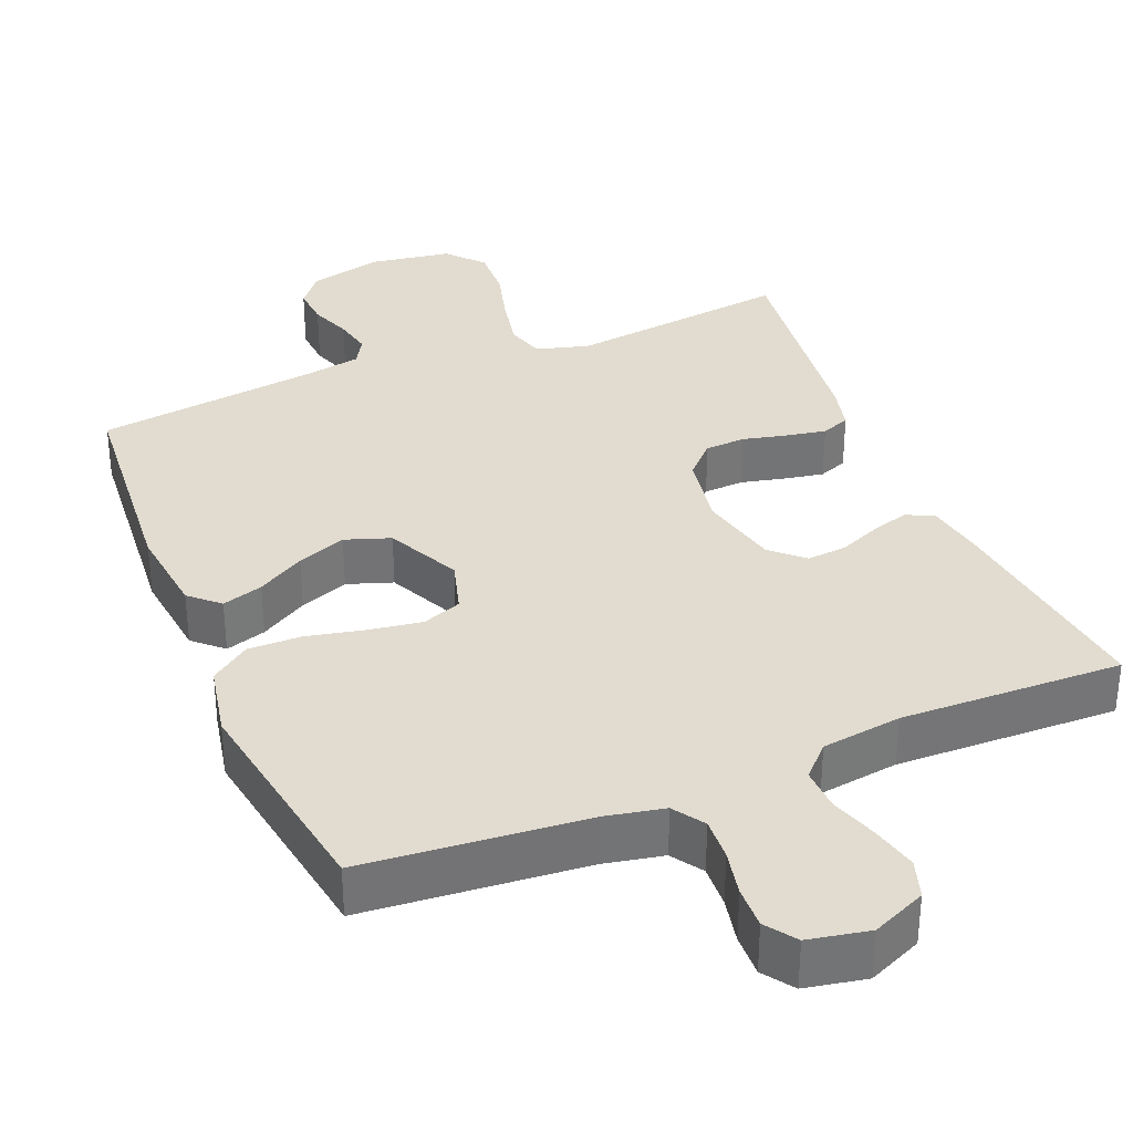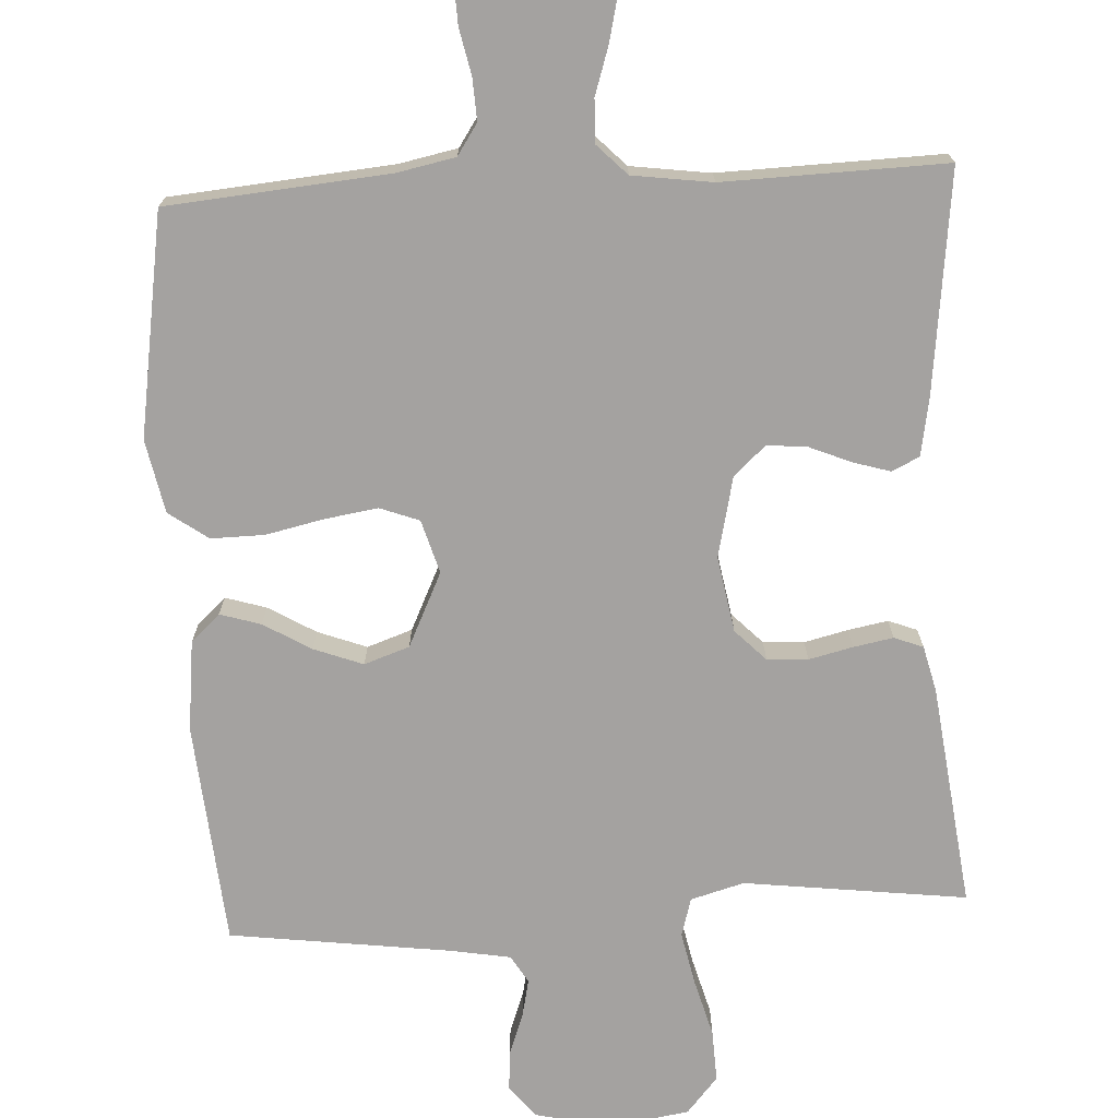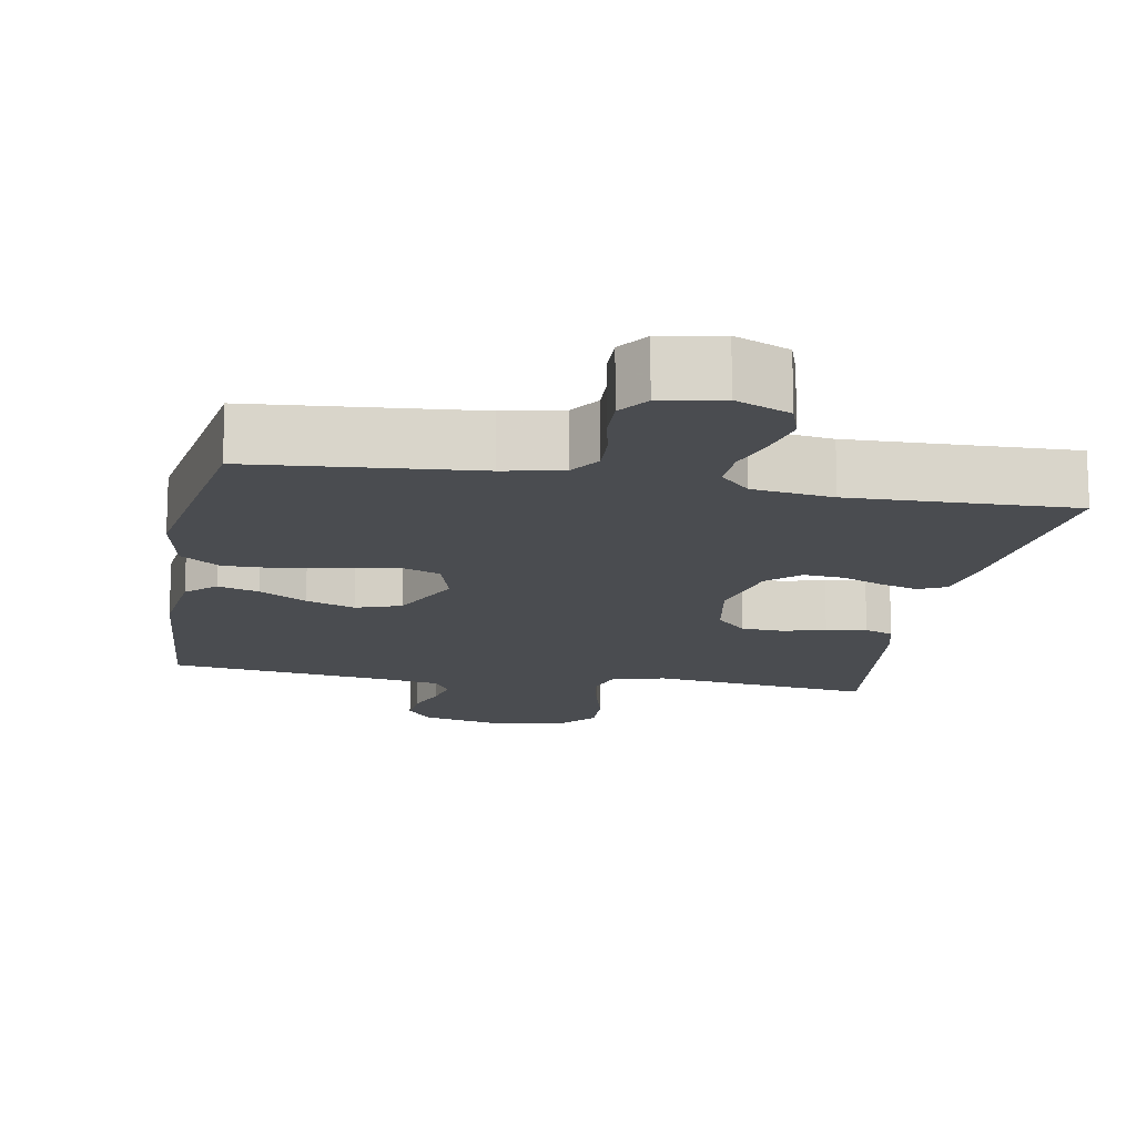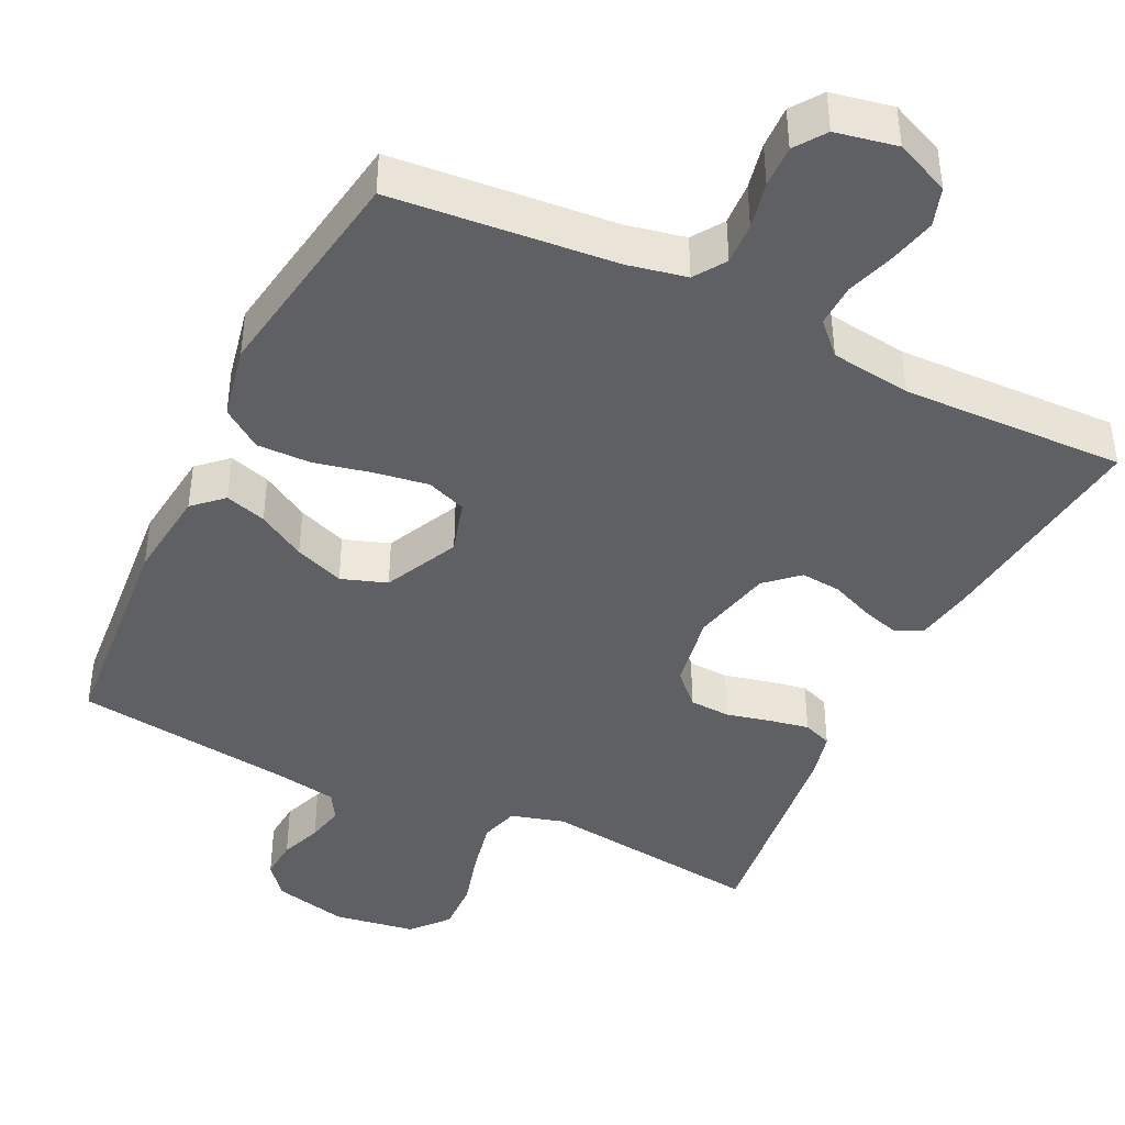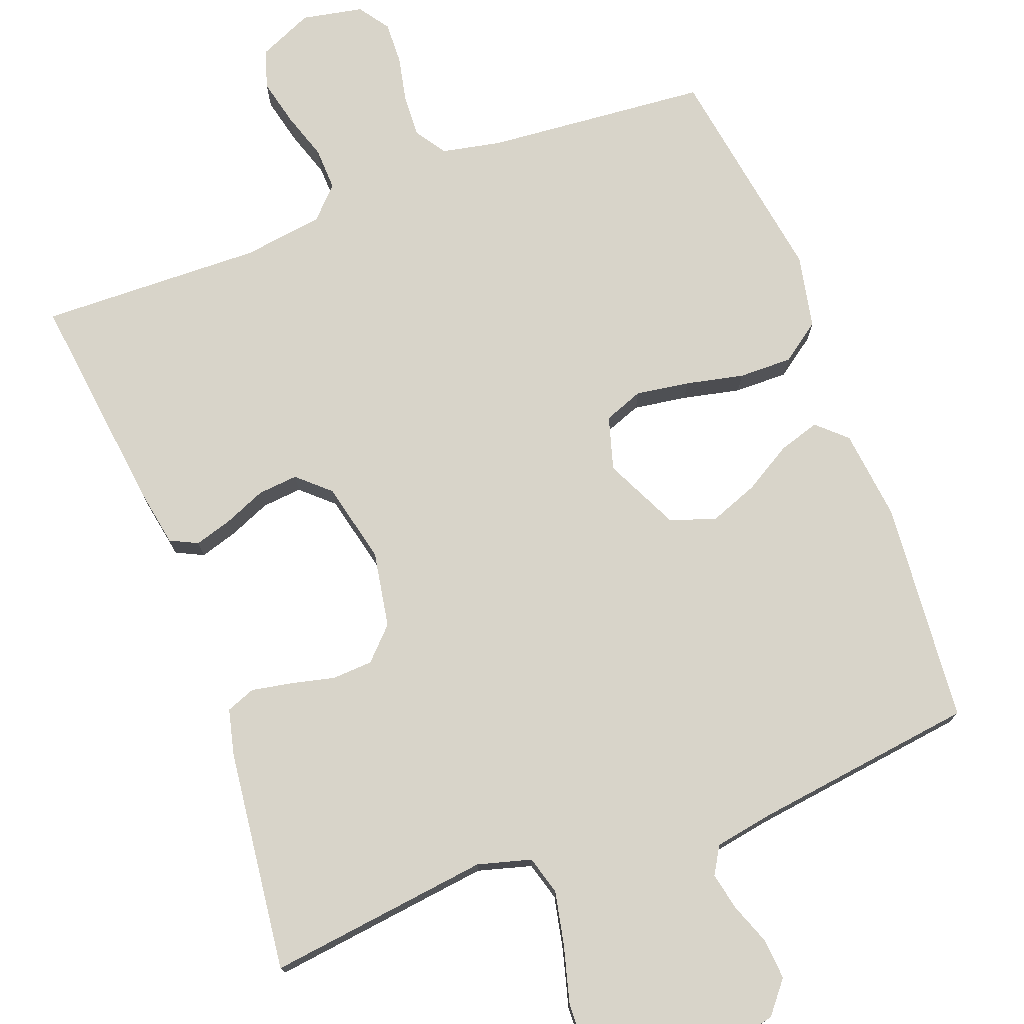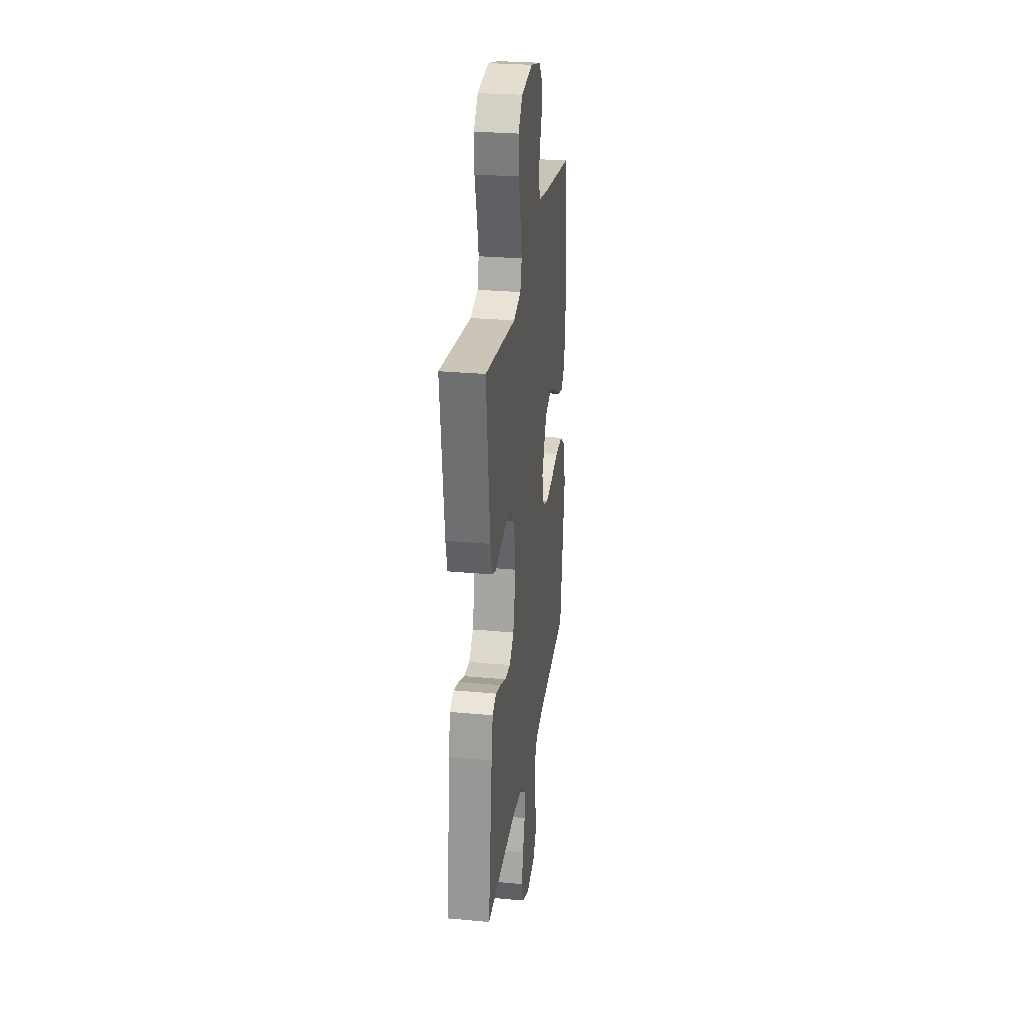
<metadata>
{"format":"obj","ext":"obj","renderer":"f3d","projection":"perspective","resolution":1024,"background":"white","views":[{"elev":34.3,"azim":157.6,"up":"+Y"},{"elev":-72.7,"azim":-176.8,"up":"+Y"},{"elev":-14.9,"azim":169.8,"up":"+Y"},{"elev":-42.3,"azim":154.2,"up":"+Y"},{"elev":75.1,"azim":-20.6,"up":"+Y"},{"elev":27.5,"azim":-82.0,"up":"+Z"}]}
</metadata>
<code>
v 0.5 0.07 -0.5
v 0.2 0.07 -0.526
v 0.121 0.07 -0.542
v 0.093 0.07 -0.584
v 0.096 0.07 -0.641
v 0.109 0.07 -0.703
v 0.111 0.07 -0.76
v 0.082 0.07 -0.801
v 0 0.07 -0.817
v -0.073 0.07 -0.785
v -0.09 0.07 -0.733
v -0.075 0.07 -0.67
v -0.054 0.07 -0.606
v -0.052 0.07 -0.548
v -0.092 0.07 -0.507
v -0.2 0.07 -0.492
v -0.5 0.07 -0.5
v -0.463 0.07 -0.2
v -0.449 0.07 -0.122
v -0.412 0.07 -0.104
v -0.362 0.07 -0.119
v -0.305 0.07 -0.143
v -0.251 0.07 -0.148
v -0.208 0.07 -0.109
v -0.183 0.07 0
v -0.201 0.07 0.102
v -0.242 0.07 0.144
v -0.297 0.07 0.147
v -0.356 0.07 0.133
v -0.41 0.07 0.123
v -0.449 0.07 0.138
v -0.464 0.07 0.2
v -0.5 0.07 0.5
v -0.2 0.07 0.462
v -0.128 0.07 0.482
v -0.113 0.07 0.534
v -0.128 0.07 0.606
v -0.149 0.07 0.683
v -0.152 0.07 0.753
v -0.11 0.07 0.802
v 0 0.07 0.819
v 0.1 0.07 0.795
v 0.135 0.07 0.752
v 0.131 0.07 0.698
v 0.11 0.07 0.642
v 0.099 0.07 0.591
v 0.121 0.07 0.554
v 0.2 0.07 0.54
v 0.5 0.07 0.5
v 0.526 0.07 0.2
v 0.512 0.07 0.077
v 0.473 0.07 0.041
v 0.418 0.07 0.058
v 0.354 0.07 0.096
v 0.288 0.07 0.121
v 0.227 0.07 0.1
v 0.179 0.07 0
v 0.2 0.07 -0.072
v 0.253 0.07 -0.092
v 0.325 0.07 -0.081
v 0.403 0.07 -0.064
v 0.475 0.07 -0.063
v 0.528 0.07 -0.101
v 0.548 0.07 -0.2
v 0.5 0 -0.5
v 0.2 0 -0.526
v 0.121 0 -0.542
v 0.093 0 -0.584
v 0.096 0 -0.641
v 0.109 0 -0.703
v 0.111 0 -0.76
v 0.082 0 -0.801
v 0 0 -0.817
v -0.073 0 -0.785
v -0.09 0 -0.733
v -0.075 0 -0.67
v -0.054 0 -0.606
v -0.052 0 -0.548
v -0.092 0 -0.507
v -0.2 0 -0.492
v -0.5 0 -0.5
v -0.463 0 -0.2
v -0.449 0 -0.122
v -0.412 0 -0.104
v -0.362 0 -0.119
v -0.305 0 -0.143
v -0.251 0 -0.148
v -0.208 0 -0.109
v -0.183 0 0
v -0.201 0 0.102
v -0.242 0 0.144
v -0.297 0 0.147
v -0.356 0 0.133
v -0.41 0 0.123
v -0.449 0 0.138
v -0.464 0 0.2
v -0.5 0 0.5
v -0.2 0 0.462
v -0.128 0 0.482
v -0.113 0 0.534
v -0.128 0 0.606
v -0.149 0 0.683
v -0.152 0 0.753
v -0.11 0 0.802
v 0 0 0.819
v 0.1 0 0.795
v 0.135 0 0.752
v 0.131 0 0.698
v 0.11 0 0.642
v 0.099 0 0.591
v 0.121 0 0.554
v 0.2 0 0.54
v 0.5 0 0.5
v 0.526 0 0.2
v 0.512 0 0.077
v 0.473 0 0.041
v 0.418 0 0.058
v 0.354 0 0.096
v 0.288 0 0.121
v 0.227 0 0.1
v 0.179 0 0
v 0.2 0 -0.072
v 0.253 0 -0.092
v 0.325 0 -0.081
v 0.403 0 -0.064
v 0.475 0 -0.063
v 0.528 0 -0.101
v 0.548 0 -0.2
f 63 64 1 2
f 60 61 62 63
f 59 60 63 2
f 58 59 2 3
f 57 58 3 4
f 51 52 53 54
f 51 54 55
f 48 49 50 51
f 47 48 51 55
f 46 47 55 56
f 42 43 44 45
f 42 45 46
f 41 42 46
f 37 38 39 40
f 36 37 40 41
f 35 36 41 46
f 31 32 33 34
f 31 34 35
f 28 29 30 31
f 28 31 35 46
f 19 20 21 22
f 17 18 19 22
f 16 17 22 23
f 15 16 23 24
f 10 11 12 13
f 8 9 10 13
f 8 13 14
f 5 6 7 8
f 4 5 8 14
f 57 4 14 15
f 27 28 46
f 26 27 46 56
f 25 26 56 57
f 15 24 25 57
f 66 65 128 127
f 127 126 125 124
f 66 127 124 123
f 67 66 123 122
f 68 67 122 121
f 118 117 116 115
f 119 118 115
f 115 114 113 112
f 119 115 112 111
f 120 119 111 110
f 109 108 107 106
f 110 109 106
f 110 106 105
f 104 103 102 101
f 105 104 101 100
f 110 105 100 99
f 98 97 96 95
f 99 98 95
f 95 94 93 92
f 110 99 95 92
f 86 85 84 83
f 86 83 82 81
f 87 86 81 80
f 88 87 80 79
f 77 76 75 74
f 77 74 73 72
f 78 77 72
f 72 71 70 69
f 78 72 69 68
f 79 78 68 121
f 110 92 91
f 120 110 91 90
f 121 120 90 89
f 121 89 88 79
f 1 65 66 2
f 2 66 67 3
f 3 67 68 4
f 4 68 69 5
f 5 69 70 6
f 6 70 71 7
f 7 71 72 8
f 8 72 73 9
f 9 73 74 10
f 10 74 75 11
f 11 75 76 12
f 12 76 77 13
f 13 77 78 14
f 14 78 79 15
f 15 79 80 16
f 16 80 81 17
f 17 81 82 18
f 18 82 83 19
f 19 83 84 20
f 20 84 85 21
f 21 85 86 22
f 22 86 87 23
f 23 87 88 24
f 24 88 89 25
f 25 89 90 26
f 26 90 91 27
f 27 91 92 28
f 28 92 93 29
f 29 93 94 30
f 30 94 95 31
f 31 95 96 32
f 32 96 97 33
f 33 97 98 34
f 34 98 99 35
f 35 99 100 36
f 36 100 101 37
f 37 101 102 38
f 38 102 103 39
f 39 103 104 40
f 40 104 105 41
f 41 105 106 42
f 42 106 107 43
f 43 107 108 44
f 44 108 109 45
f 45 109 110 46
f 46 110 111 47
f 47 111 112 48
f 48 112 113 49
f 49 113 114 50
f 50 114 115 51
f 51 115 116 52
f 52 116 117 53
f 53 117 118 54
f 54 118 119 55
f 55 119 120 56
f 56 120 121 57
f 57 121 122 58
f 58 122 123 59
f 59 123 124 60
f 60 124 125 61
f 61 125 126 62
f 62 126 127 63
f 63 127 128 64
f 64 128 65 1

</code>
